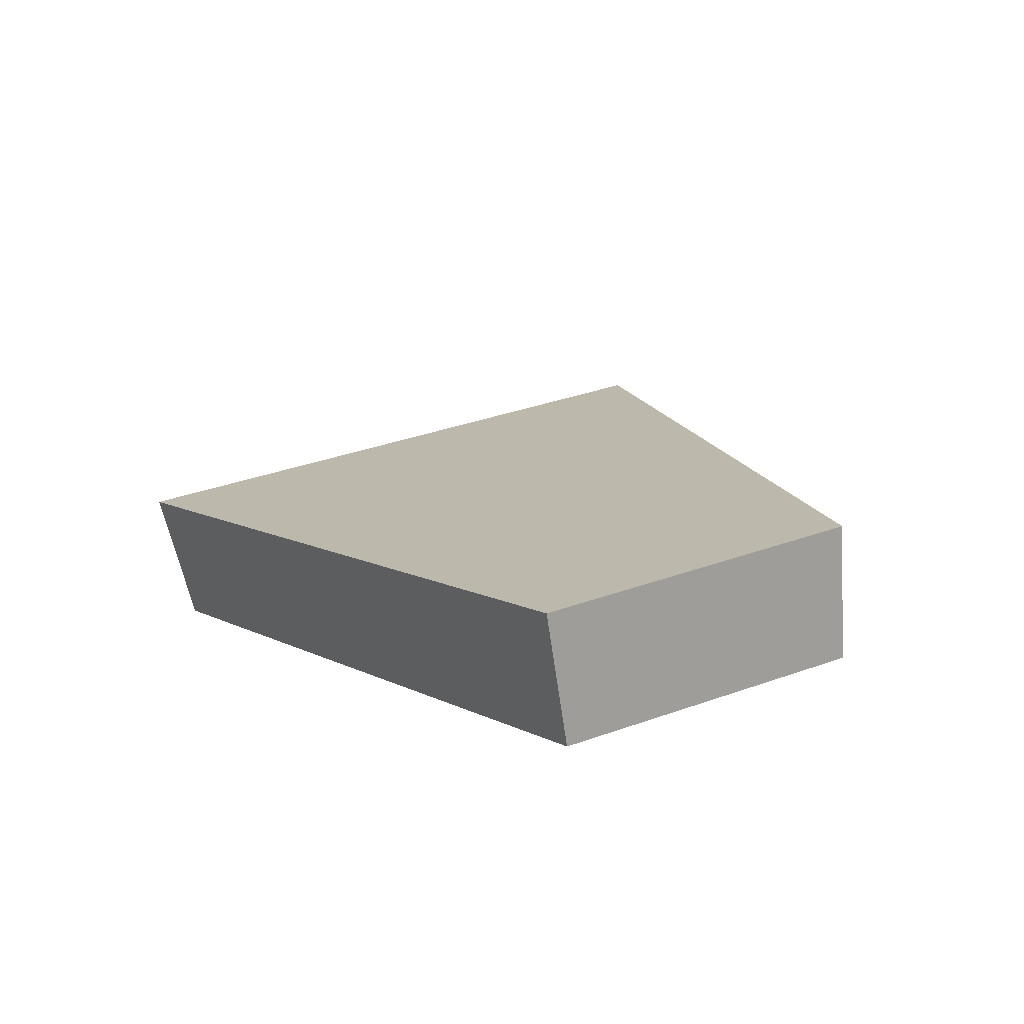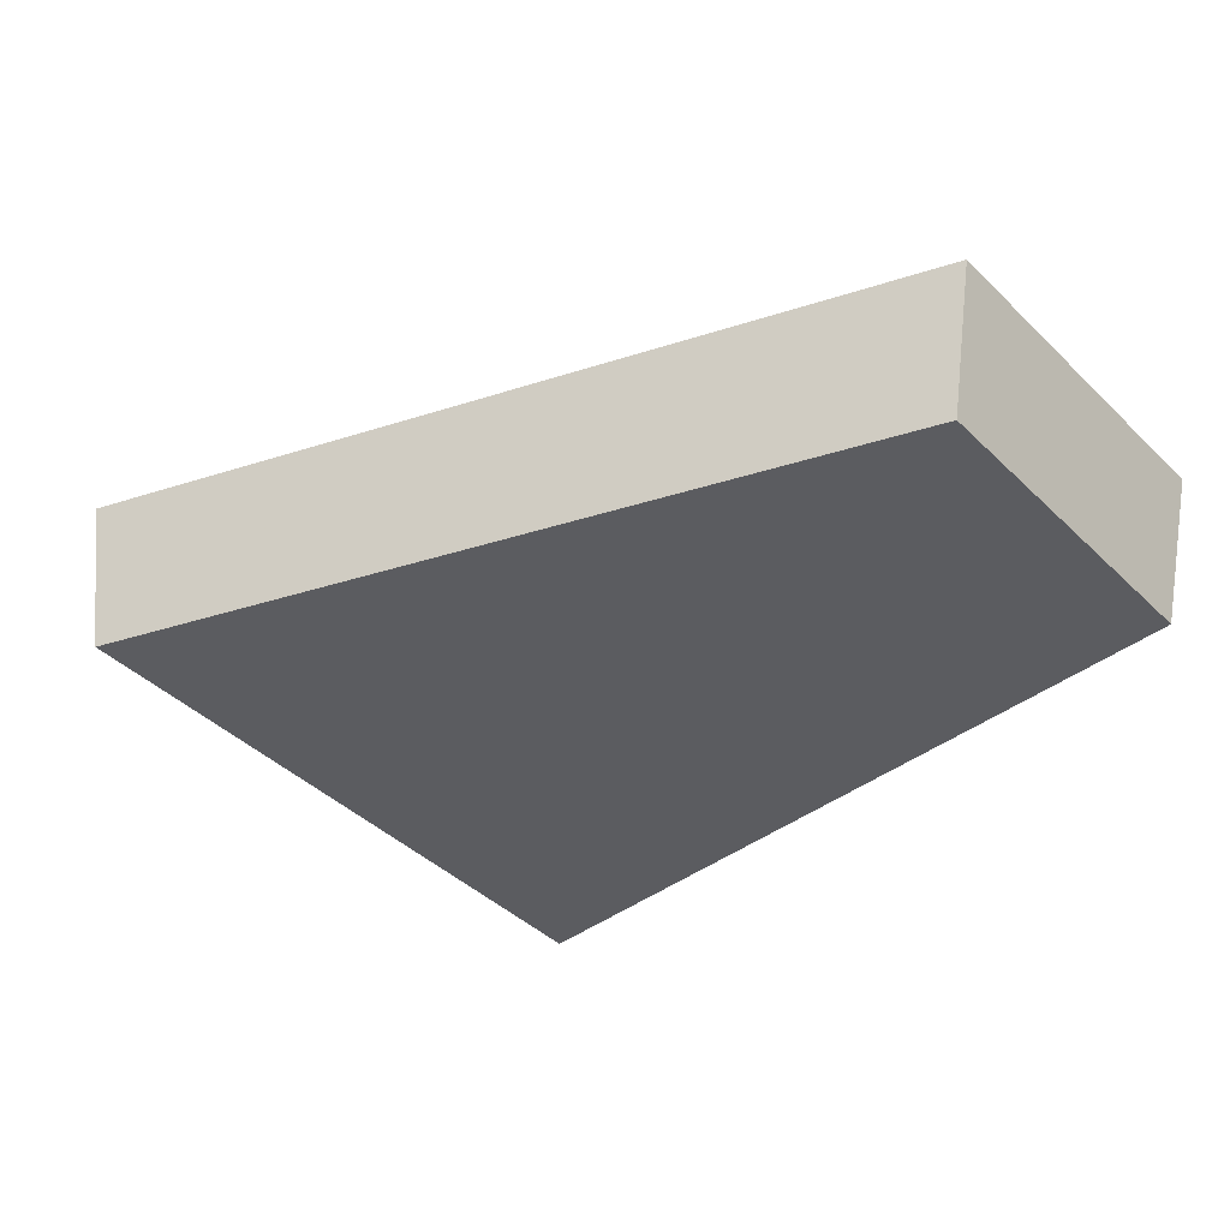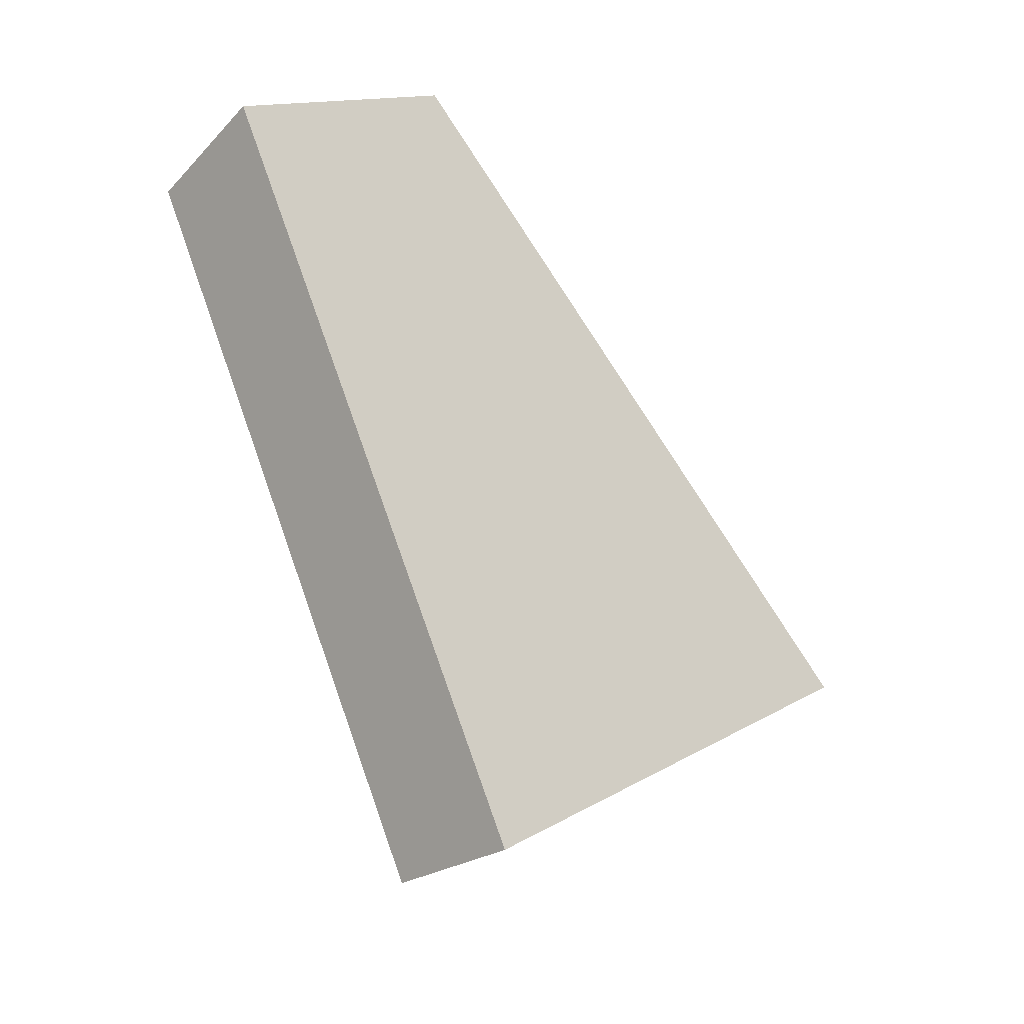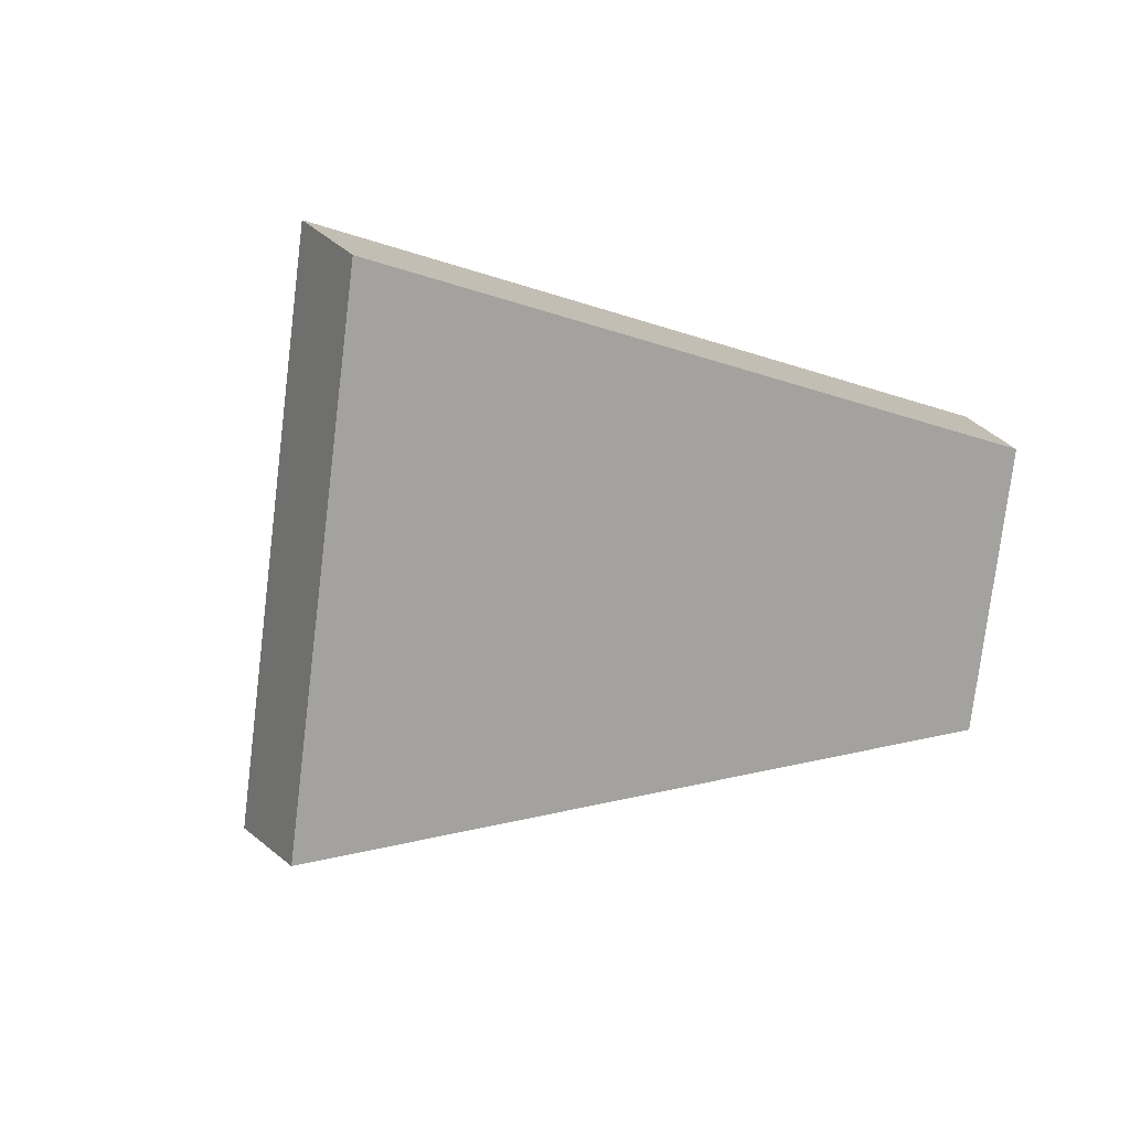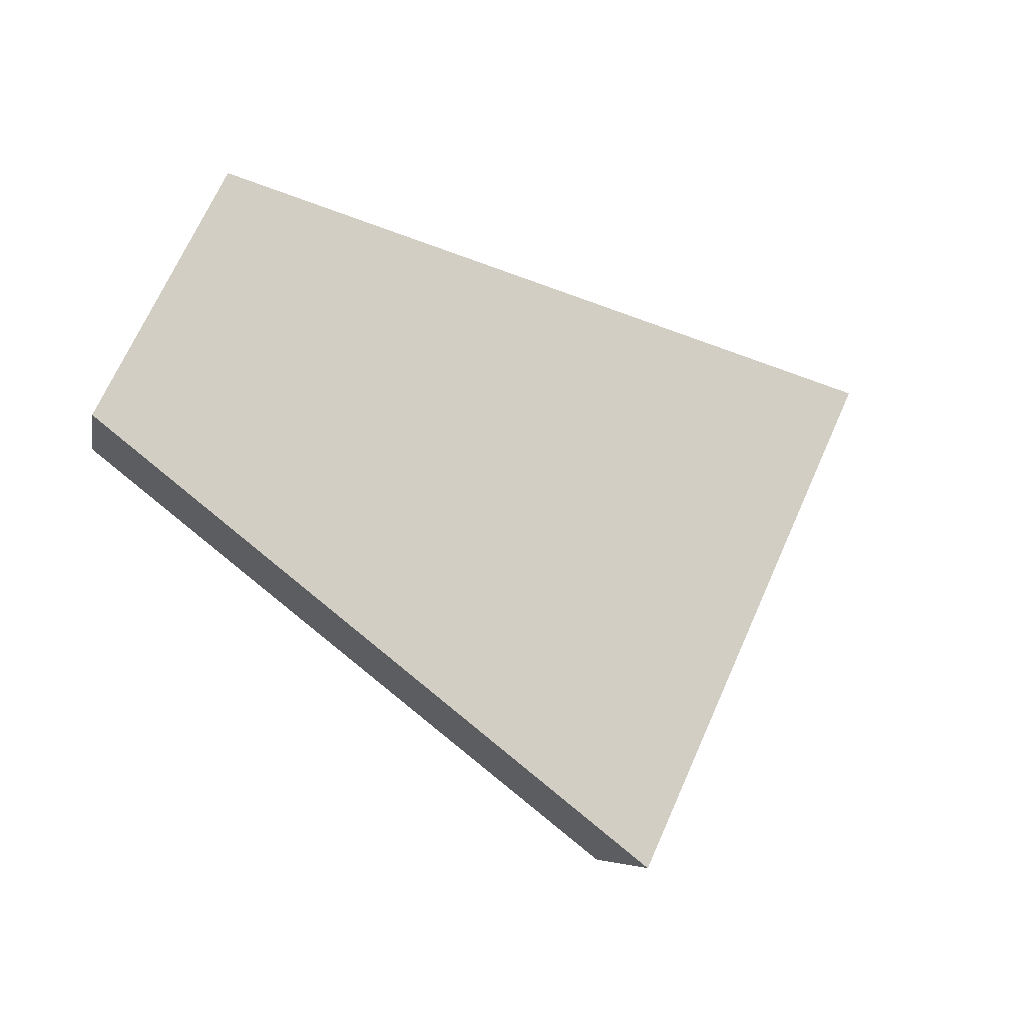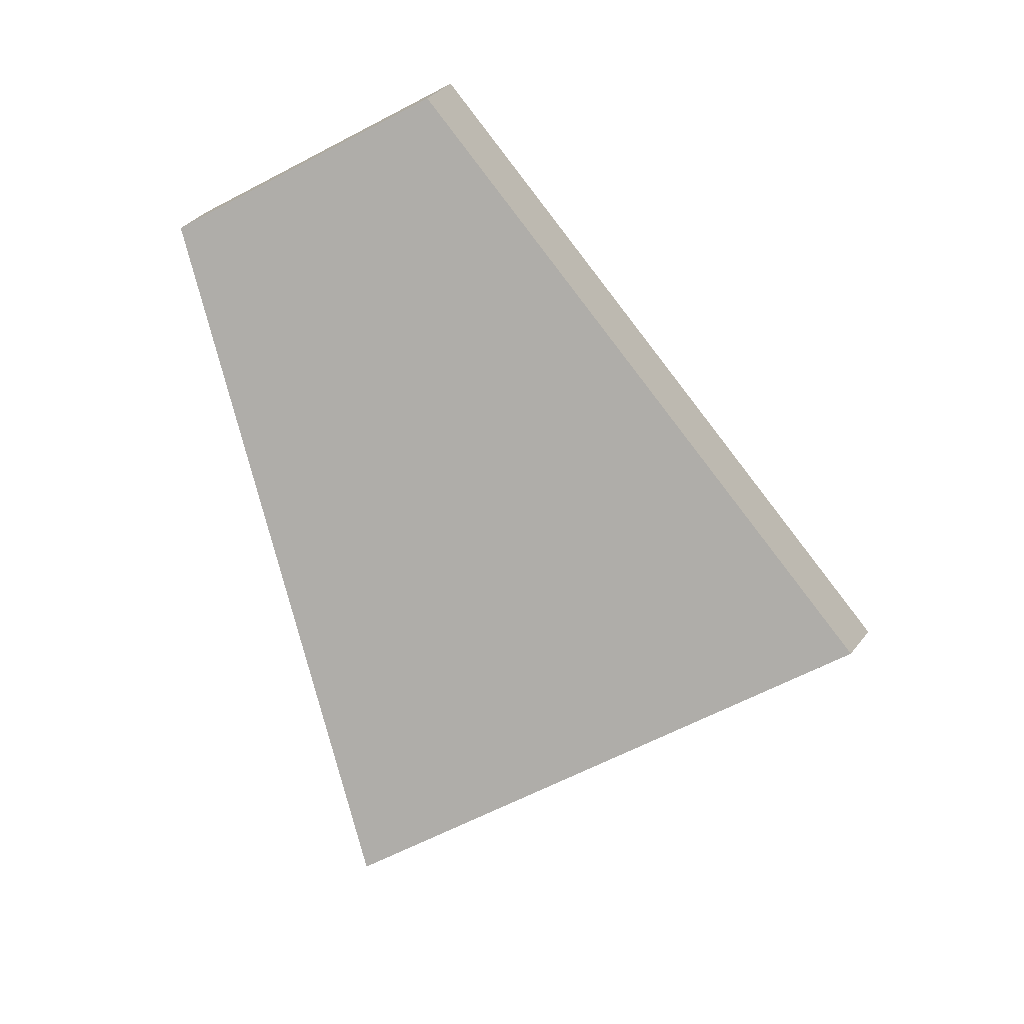
<metadata>
{"format":"obj","ext":"obj","renderer":"f3d","projection":"perspective","resolution":1024,"background":"white","views":[{"elev":33.6,"azim":23.3,"up":"+Y"},{"elev":67.9,"azim":18.1,"up":"+Z"},{"elev":-54.8,"azim":149.8,"up":"+Z"},{"elev":-76.5,"azim":-47.3,"up":"+Y"},{"elev":68.5,"azim":163.5,"up":"+Y"},{"elev":-62.1,"azim":77.8,"up":"+Y"}]}
</metadata>
<code>
v 2.106 0.1378 2.69
v 2.111 0.1378 2.684
v 2.117 0.1411 2.691
v 2.114 0.1411 2.695
v 2.116 0.1429 2.691
v 2.117 0.1411 2.691
v 2.111 0.1378 2.684
v 2.11 0.1394 2.683
v 2.114 0.1429 2.694
v 2.114 0.1411 2.695
v 2.117 0.1411 2.691
v 2.116 0.1429 2.691
v 2.11 0.1394 2.683
v 2.111 0.1378 2.684
v 2.106 0.1378 2.69
v 2.105 0.1394 2.69
v 2.105 0.1394 2.69
v 2.106 0.1378 2.69
v 2.114 0.1411 2.695
v 2.114 0.1429 2.694
v 2.114 0.1429 2.694
v 2.116 0.1429 2.691
v 2.11 0.1394 2.683
v 2.105 0.1394 2.69
f 1 2 3
f 1 3 4
f 5 6 7
f 5 7 8
f 9 10 11
f 9 11 12
f 13 14 15
f 13 15 16
f 17 18 19
f 17 19 20
f 21 22 23
f 21 23 24

</code>
